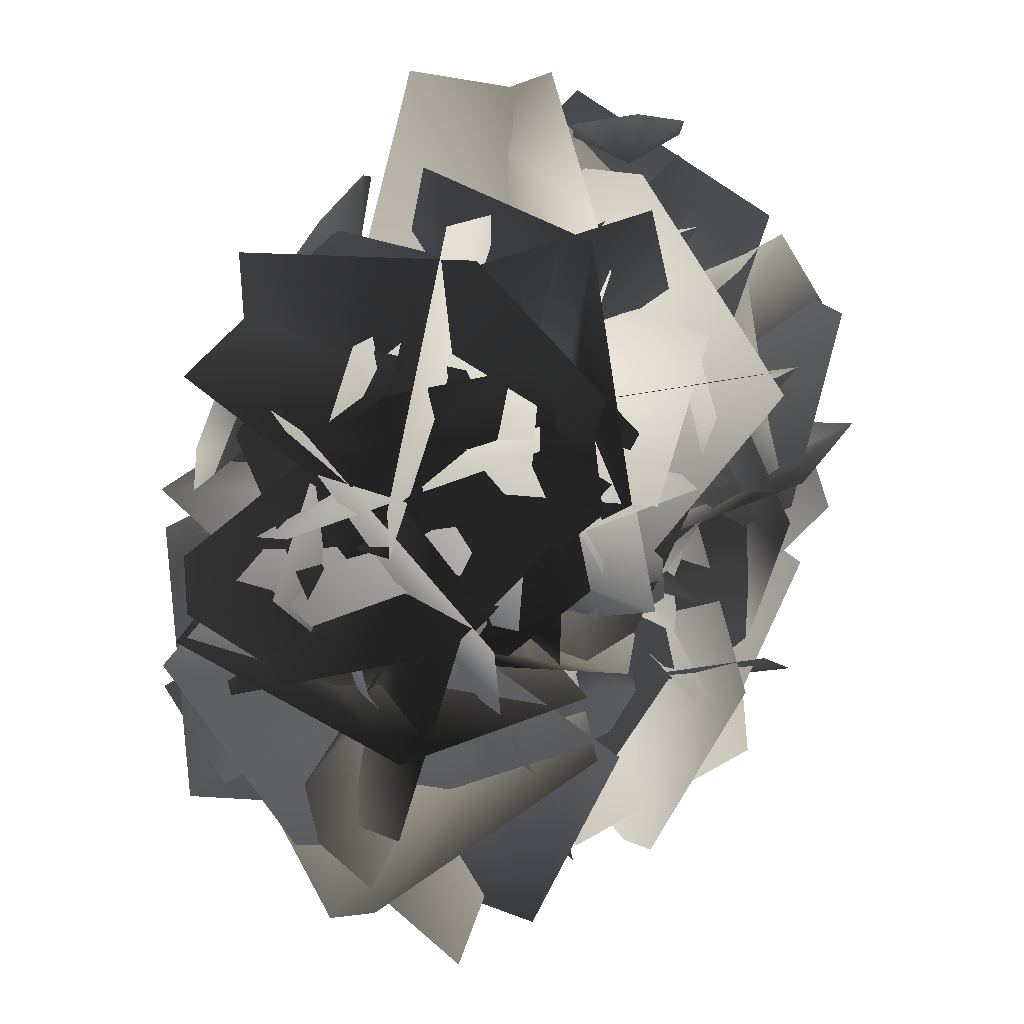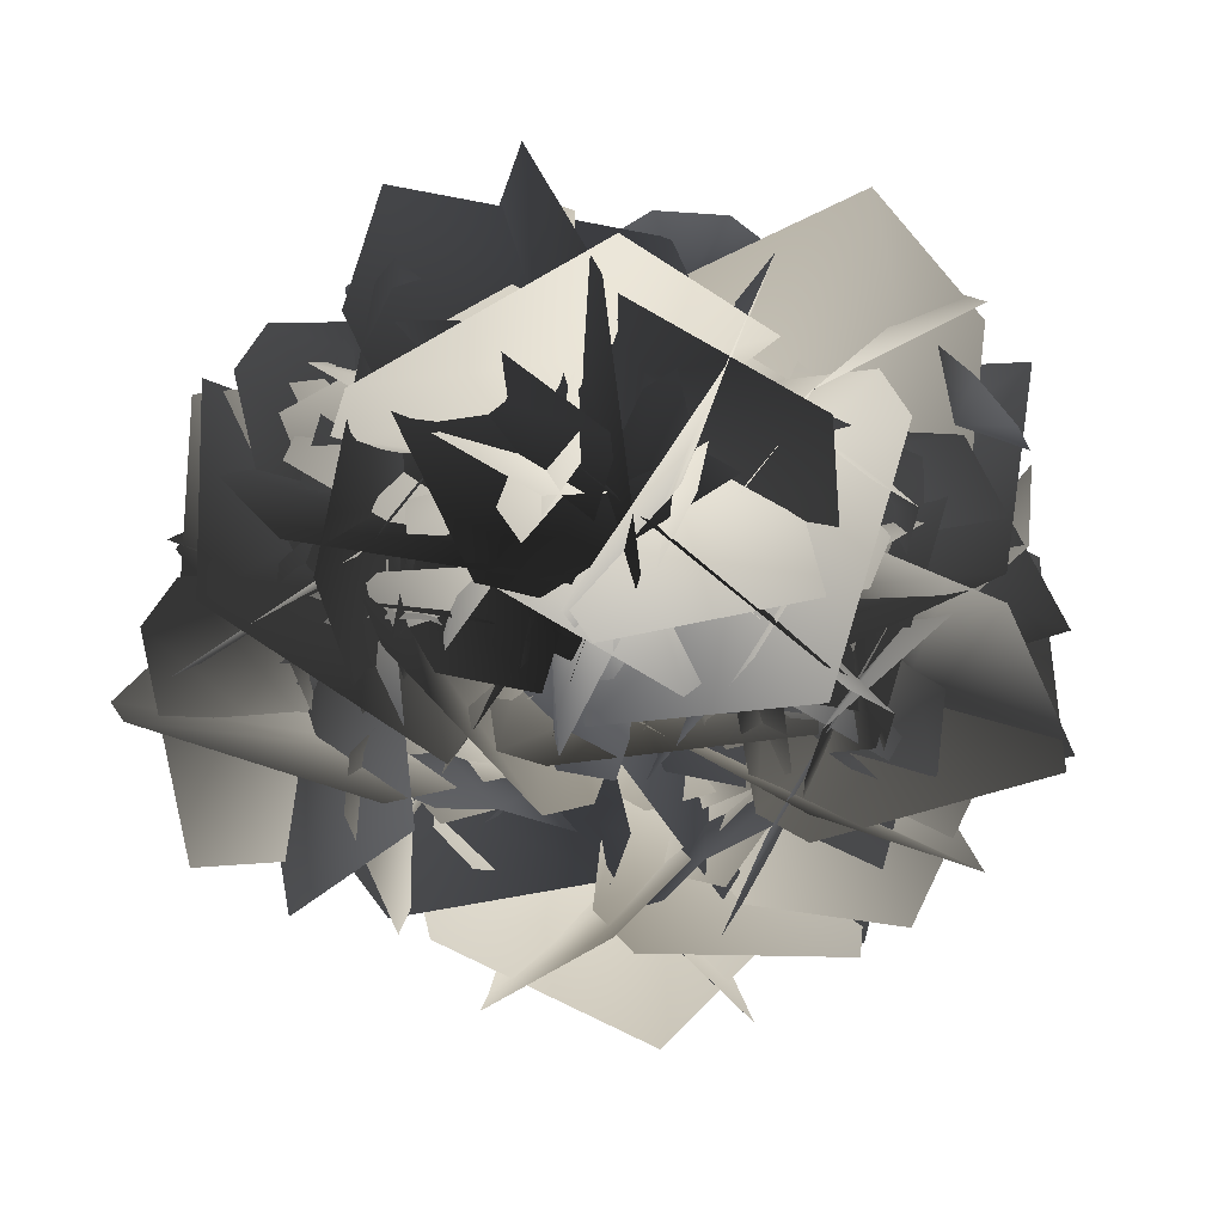
<metadata>
{"format":"obj","ext":"obj","renderer":"f3d","projection":"perspective","resolution":1024,"background":"white","views":[{"elev":31.4,"azim":-50.8,"up":"+Z"},{"elev":-50.9,"azim":-26.2,"up":"+Y"}]}
</metadata>
<code>
g SM_bush_flower_01_2
v 29.28 59.74 42.92
v -16.11 36.33 62.51
v -49.95 23.33 17.93
v -47.93 24.99 5.559
v 15.65 75.61 -15.14
v -19.81 66.18 -20.82
v 8.278 89.32 37.56
v 34.48 42.35 27.62
v -2.169 6.933 1.086
v -14.15 8.929 -2.418
v -51.64 76.35 30.47
v -53.94 40.14 22.6
v -30.37 80.21 49.07
v -17.12 27.9 58.04
v 13.04 9.296 12.81
v 16.62 15.55 2.421
v -20.96 89.26 -11.25
v -10.06 56.72 -25.43
v -80.42 26.25 26.88
v -35.11 -2.497 37.51
v 9.868 32.91 32.5
v 10.11 45.25 29.75
v -60.86 77.79 -0.8652
v -23.97 74.99 -3.978
v -70.09 24.13 -8.249
v -75.99 43.51 42.56
v -24.69 62.31 60.37
v -13.65 62.54 54.22
v -9.295 16.77 -15.91
v 6.81 26.25 16.17
v -34.08 3.909 -10.11
v -30.36 2.135 44.43
v -41.94 54.66 64.65
v -45.11 65.17 58.37
v -32.81 63.89 -24.57
v -28.69 82.54 7.269
v -17.45 -1.478 77.66
v -25.52 -19.07 26.5
v -1.358 18.87 -9.251
v 5.055 29.45 -6.606
v -0.9702 57.73 72.11
v -2.089 65.85 35.89
v -43.62 23.14 70.28
v 6.076 0.9251 75.64
v 36.08 13.08 28.17
v 32.68 19.81 18.02
v -49.17 36.31 10.25
v -18.02 24.64 -6.246
v -55.75 18.01 31.1
v -16.93 -19.5 22.26
v 32.57 1.08 42.94
v 34.88 12.03 48.82
v -25.37 70.16 43.96
v 10.85 62.49 41.11
v 2.848 38.76 65.5
v -42.54 15.35 85.1
v -76.38 2.36 40.51
v -74.36 4.018 28.14
v -10.78 54.64 7.446
v -46.25 45.21 1.767
v -18.15 68.35 60.14
v 8.051 21.38 50.21
v -28.6 -14.04 23.67
v -40.59 -12.04 20.17
v -78.07 55.37 53.06
v -80.37 19.16 45.18
v -56.8 59.23 71.65
v -43.55 6.928 80.63
v -13.39 -11.68 35.4
v -9.812 -5.423 25.01
v -47.4 68.29 11.33
v -36.49 35.75 -2.849
v -25.52 59.74 41.75
v 3.99 36.33 2.087
v 55.59 23.33 23.77
v 60.03 24.99 35.5
v 15.32 75.61 85.21
v 48.87 66.18 72.4
v -4.648 89.32 35.89
v -22.38 42.35 57.6
v 22.63 6.933 62.25
v 34.76 8.929 59.29
v 50.78 76.35 12.07
v 56.71 40.14 17.73
v 23.07 80.21 6.601
v 7.101 27.9 5.45
v 3.599 9.296 59.7
v 5.694 15.55 70.49
v 45.08 89.26 63.54
v 42.73 56.72 81.27
v 77.5 26.25 0.79
v 32.95 -2.497 14.24
v -3.495 32.91 41.07
v -2.328 45.25 43.57
v 74.44 77.79 34.6
v 44.04 74.99 55.74
v 86.12 24.13 36.38
v 65.83 43.51 -10.57
v 12.5 62.31 -0.3496
v 6.005 62.54 10.5
v 37.3 16.77 73.41
v 7.314 26.25 53.67
v 55.86 3.909 56
v 25.38 2.135 10.62
v 25.29 54.66 -12.68
v 31.18 65.17 -8.831
v 62 63.89 69.15
v 42.51 82.54 43.63
v -2.419 -1.478 -11.71
v 30.15 -19.07 28.56
v 27.1 18.87 71.61
v 20.22 29.45 72.53
v -13.91 57.73 1.345
v 5.161 65.85 32.15
v 23.93 23.14 -18.4
v -21.79 0.9251 1.805
v -24.03 13.08 57.92
v -16.01 19.81 65.01
v 58.76 36.31 30.81
v 40.03 24.64 60.67
v 54.03 18.01 9.47
v 24.84 -19.5 36.54
v -28.38 1.08 43.38
v -33.32 12.03 39.43
v 21.29 70.16 13.52
v -8.65 62.49 34.1
v -13.92 38.76 8.973
v 15.59 15.35 -30.69
v 67.19 2.36 -9.001
v 71.62 4.018 2.724
v 26.91 54.64 52.44
v 60.47 45.21 39.62
v 6.951 68.35 3.116
v -10.78 21.38 24.82
v 34.23 -14.04 29.48
v 46.36 -12.04 26.52
v 62.38 55.37 -20.71
v 68.31 19.16 -15.04
v 34.67 59.23 -26.18
v 18.7 6.928 -27.33
v 15.2 -11.68 26.93
v 17.29 -5.423 37.72
v 56.68 68.29 30.76
v 54.32 35.75 48.5
v 52.26 59.74 -54.74
v 75.74 36.33 -11.23
v 34.27 23.33 26.37
v 21.77 24.99 25.43
v -4.386 75.61 -36.1
v -6.953 66.18 -0.2746
v 48.75 89.32 -33.35
v 36.57 42.35 -58.59
v 13.33 6.933 -19.76
v 10.88 8.929 -7.517
v 46.92 76.35 26.96
v 39.27 40.14 29.94
v 63.58 80.21 4.15
v 71.37 27.9 -9.832
v 23.68 9.296 -35.94
v 13.02 15.55 -38.59
v 2.678 89.26 0.0383
v -12.4 56.72 -9.591
v 45.85 26.25 55.94
v 52.48 -2.497 9.882
v 43.57 32.91 -34.49
v 40.81 45.25 -34.49
v 16.5 77.79 38.88
v 10.18 74.99 2.397
v 9.95 24.13 48.71
v 61.08 43.51 50.16
v 74.35 62.31 -2.49
v 67.26 62.54 -12.96
v -2.978 16.77 -11.18
v 27.58 26.25 -30.02
v 4.956 3.909 13
v 58.97 2.135 4.548
v 80.12 54.66 14.32
v 74.14 65.17 18.03
v -9.559 63.89 13
v 21.8 82.54 6.126
v 90.95 -1.478 -11.21
v 40.68 -19.07 1.288
v 2.961 18.87 -19.67
v 5.037 29.45 -26.29
v 83.98 57.73 -27.14
v 48 65.85 -22.87
v 85.88 23.14 15.5
v 86.89 0.9251 -34.47
v 36.98 13.08 -60.23
v 27.16 19.81 -55.95
v 26.56 36.31 26.27
v 7.408 24.64 -3.325
v 47.9 18.01 31
v 35.71 -19.5 -6.896
v 51.99 1.08 -58.01
v 57.66 12.03 -60.83
v 58.06 70.16 -0.3878
v 52.06 62.49 -36.22
v 77.07 38.76 -30.37
v 100.5 15.35 13.13
v 59.08 2.36 50.74
v 46.58 4.018 49.8
v 20.42 54.64 -11.73
v 17.85 45.21 24.09
v 73.55 68.35 -8.982
v 61.37 21.38 -34.22
v 38.13 -14.04 4.604
v 35.69 -12.04 16.85
v 71.72 55.37 51.32
v 64.08 19.16 54.3
v 88.39 59.23 28.51
v 96.18 6.928 14.53
v 48.49 -11.68 -11.57
v 37.83 -5.423 -14.23
v 27.48 68.29 24.4
v 12.4 35.75 14.77
v -18.06 55.67 -54.74
v 13.9 64.48 -11.23
v 4.672 22.02 26.37
v -2.953 11.98 25.43
v -59.88 14.29 -36.1
v -52.96 7.397 -0.2746
v -45.51 67.25 -33.35
v -10.72 33.43 -58.59
v 8.562 -4.292 -19.76
v 5.617 -5.43 -7.517
v -35.14 59.24 26.96
v -7.455 34.68 29.94
v -30.25 75.63 4.15
v 19.06 56.52 -9.832
v 11.63 5.875 -35.94
v 0.9208 -0.2953 -38.59
v -68.25 27.18 0.0384
v -47.44 -2.018 -9.591
v 7.864 33.52 55.94
v 36.13 25.07 9.882
v 0.9499 34.84 -34.49
v -11.14 38.55 -34.49
v -51.44 33.52 38.88
v -52.13 26.65 2.397
v -8.052 1.278 48.71
v 0.4006 55.3 50.16
v -9.372 76.14 -2.49
v -13.08 70.09 -12.96
v -8.052 -13.6 -11.18
v -1.178 17.65 -30.02
v 7.047 -13.06 13
v 35.31 32.99 4.548
v 0.1323 77.37 14.32
v -11.96 77.37 18.03
v -52.26 3.998 13
v -52.95 40.48 6.126
v 54.27 59 -11.21
v 44.69 6.615 1.288
v -6.946 -7.394 -19.67
v -15.1 -0.3601 -26.29
v -0.6299 82.24 -27.14
v -25.49 54.99 -22.87
v 30.37 66.77 15.5
v 50.18 56.66 -34.47
v 14.92 19.3 -60.23
v 4.219 14.1 -55.95
v -10.43 21.74 26.27
v -9.755 -0.678 -3.325
v 16.04 31.23 31
v 42.61 2.074 -6.896
v 32.78 26.41 -58.01
v 26.07 36.75 -60.83
v -24.25 65.86 -0.3878
v -20.55 56.85 -36.22
v 12.44 66.84 -30.37
v 44.4 75.66 13.13
v 35.17 33.2 50.74
v 27.55 23.16 49.8
v -29.39 25.47 -11.73
v -22.46 18.57 24.09
v -15.01 78.43 -8.982
v 19.78 44.6 -34.22
v 39.06 6.884 4.604
v 36.12 5.746 16.85
v -4.643 70.42 51.32
v 23.04 45.86 54.3
v 0.2501 86.81 28.51
v 49.56 67.7 14.53
v 42.13 17.05 -11.57
v 31.42 10.88 -14.23
v -37.75 38.36 24.4
v -16.94 9.159 14.77
v -18.59 22.72 -54.74
v -45.14 2.873 -11.23
v -52.02 45.78 26.37
v -48.57 57.91 25.43
v 5.29 76.49 -36.1
v -3.667 80.39 -0.2746
v 11.19 21.93 -33.35
v -33.53 40.76 -58.59
v -65.22 68.87 -19.76
v -62.9 71 -7.517
v -1.382 25.62 26.96
v -36.11 38.4 29.94
v 0.0311 8.567 4.15
v -52.85 8.406 -9.832
v -64.38 58.28 -35.94
v -56.65 67.93 -38.59
v 17.78 67.53 0.0383
v -12.24 87.15 -9.591
v -50.8 33.91 55.94
v -80.21 31.48 9.882
v -43.88 35.2 -34.49
v -31.27 36.15 -34.49
v 4.432 55.51 38.88
v 2.572 62.16 2.397
v -47.72 69.73 48.71
v -35.92 16.34 50.16
v -19.23 0.4964 -2.49
v -17.98 7.475 -12.96
v -53.14 83.59 -11.18
v -48.16 51.98 -30.02
v -67.01 77.59 13
v -76.56 24.4 4.548
v -27.63 -4.11 14.32
v -16.38 0.2921 18.03
v -5.559 83.3 13
v 8.372 49.58 6.126
v -84.75 -6.722 -11.21
v -94.9 45.55 1.288
v -51.91 77.41 -19.67
v -41.75 73.83 -26.29
v -25.15 -8.369 -27.14
v -11.92 26.06 -22.87
v -59.66 -5.258 15.5
v -81.78 -3.05 -34.47
v -62.55 44.58 -60.23
v -54.48 53.32 -55.95
v -38.06 51.54 26.27
v -46.85 72.17 -3.325
v -59.25 33.07 31
v -94.61 50.54 -6.896
v -76.59 31.45 -58.01
v -66.58 24.27 -60.83
v -9.113 15.48 -0.3878
v -15.84 22.53 -36.22
v -42.92 1.208 -30.37
v -69.48 -18.64 13.13
v -76.35 24.26 50.74
v -72.91 36.39 49.8
v -19.04 54.97 -11.73
v -28 58.87 24.09
v -13.14 0.4139 -8.982
v -57.87 19.25 -34.22
v -89.56 47.35 4.604
v -87.23 49.48 16.85
v -25.72 4.099 51.32
v -60.45 16.89 54.3
v -24.3 -12.95 28.51
v -77.18 -13.11 14.53
v -88.71 36.77 -11.57
v -80.99 46.41 -14.23
v -6.556 46.01 24.4
v -36.57 65.63 14.77
v 16.04 59.74 -96.86
v 55.7 36.33 -67.35
v 34.01 23.33 -15.75
v 22.29 24.99 -11.32
v -27.42 75.61 -56.02
v -14.61 66.18 -22.47
v 21.9 89.32 -75.99
v 0.1896 42.35 -93.72
v -4.463 6.933 -48.71
v -1.506 8.929 -36.58
v 45.72 76.35 -20.56
v 40.05 40.14 -14.63
v 51.19 80.21 -48.27
v 52.34 27.9 -64.24
v -1.916 9.296 -67.74
v -12.7 15.55 -65.65
v -5.75 89.26 -26.26
v -23.49 56.72 -28.61
v 57 26.25 6.162
v 43.55 -2.497 -38.39
v 16.72 32.91 -74.83
v 14.22 45.25 -73.67
v 23.19 77.79 3.098
v 2.05 74.99 -27.3
v 21.41 24.13 14.78
v 68.36 43.51 -5.514
v 58.14 62.31 -58.84
v 47.29 62.54 -65.33
v -15.62 16.77 -34.04
v 4.114 26.25 -64.03
v 1.793 3.909 -15.48
v 47.17 2.135 -45.96
v 70.47 54.66 -46.05
v 66.62 65.17 -40.16
v -11.36 63.89 -9.341
v 14.15 82.54 -28.83
v 69.49 -1.478 -73.76
v 29.22 -19.07 -41.19
v -13.82 18.87 -44.24
v -14.74 29.45 -51.12
v 56.44 57.73 -85.25
v 25.64 65.85 -66.18
v 76.19 23.14 -47.41
v 55.98 0.9251 -93.13
v -0.1337 13.08 -95.37
v -7.222 19.81 -87.35
v 26.98 36.31 -12.58
v -2.885 24.64 -31.31
v 48.32 18.01 -17.31
v 21.25 -19.5 -46.5
v 14.41 1.08 -99.72
v 18.35 12.03 -104.7
v 44.26 70.16 -50.05
v 23.68 62.49 -79.99
v 48.82 38.76 -85.26
v 88.48 15.35 -55.75
v 66.79 2.36 -4.149
v 55.06 4.018 0.2842
v 5.352 54.64 -44.43
v 18.16 45.21 -10.87
v 54.67 68.35 -64.39
v 32.97 21.38 -82.12
v 28.31 -14.04 -37.11
v 31.27 -12.04 -24.98
v 78.5 55.37 -8.959
v 72.83 19.16 -3.028
v 83.96 59.23 -36.68
v 85.11 6.928 -52.64
v 30.86 -11.68 -56.14
v 20.07 -5.423 -54.05
v 27.03 68.29 -14.66
v 9.289 35.75 -17.02
v -82.15 59.74 -53.42
v -36.76 36.33 -73.01
v -2.917 23.33 -28.43
v -4.941 24.99 -16.06
v -68.52 75.61 4.637
v -33.05 66.18 10.32
v -61.15 89.32 -48.06
v -87.35 42.35 -38.12
v -50.7 6.933 -11.59
v -38.71 8.929 -8.084
v -1.228 76.35 -40.98
v 1.074 40.14 -33.1
v -22.5 80.21 -59.57
v -35.75 27.9 -68.55
v -65.91 9.296 -23.31
v -69.49 15.55 -12.92
v -31.9 89.26 0.7489
v -42.81 56.72 14.93
v 27.55 26.25 -37.38
v -17.76 -2.497 -48.01
v -62.74 32.91 -43
v -62.98 45.25 -40.25
v 7.993 77.79 -9.636
v -28.9 74.99 -6.524
v 17.22 24.13 -2.253
v 23.12 43.51 -53.06
v -28.18 62.31 -70.87
v -39.22 62.54 -64.72
v -43.57 16.77 5.406
v -59.68 26.25 -26.68
v -18.79 3.909 -0.3909
v -22.51 2.135 -54.93
v -10.93 54.66 -75.15
v -7.755 65.17 -68.87
v -20.06 63.89 14.07
v -24.17 82.54 -17.77
v -35.42 -1.478 -88.16
v -27.35 -19.07 -37
v -51.51 18.87 -1.25
v -57.92 29.45 -3.895
v -51.9 57.73 -82.61
v -50.78 65.85 -46.4
v -9.247 23.14 -80.79
v -58.94 0.9251 -86.15
v -88.95 13.08 -38.67
v -85.54 19.81 -28.52
v -3.694 36.31 -20.75
v -34.84 24.64 -4.256
v 2.884 18.01 -41.6
v -35.93 -19.5 -32.76
v -85.44 1.08 -53.44
v -87.75 12.03 -59.33
v -27.5 70.16 -54.46
v -63.72 62.49 -51.61
v -55.72 38.76 -76.01
v -10.33 15.35 -95.6
v 23.52 2.36 -51.02
v 21.49 4.018 -38.65
v -42.08 54.64 -17.95
v -6.622 45.21 -12.27
v -34.71 68.35 -70.64
v -60.92 21.38 -60.71
v -24.27 -14.04 -34.17
v -12.28 -12.04 -30.67
v 25.2 55.37 -63.56
v 27.51 19.16 -55.69
v 3.934 59.23 -82.15
v -9.316 6.928 -91.13
v -39.48 -11.68 -45.9
v -43.06 -5.423 -35.51
v -5.471 68.29 -21.84
v -16.38 35.75 -7.652
v -10.46 69.26 51.27
v -0.697 85.08 50.1
v -15.66 85.7 42.77
v -27.73 77.63 48.83
v 2.027 76.15 63.79
v -24.8 67.02 64.96
v -9.931 67.64 70.53
v 55.79 70.05 19.97
v 63.29 77.41 4.587
v 48.22 83.43 8.429
v 43.97 84.94 23.5
v 74.18 72.87 16.22
v 56.61 79.67 37.42
v 70.45 74.17 31.89
v -1.014 81.15 5.934
v 5.58 91.15 -8.34
v -11.05 91.11 -7.094
v -17.88 90.57 7.074
v 15.4 90.63 4.99
v -6.531 89.95 22.96
v 9.043 90.07 19.83
v 5.335 72.64 -53.04
v 3.925 72.66 -71.62
v -10.04 77.11 -63.68
v -9.192 85.08 -50.14
v 18.96 76.35 -65.72
v 8.41 89.57 -42.95
v 20.55 84.51 -51.87
v -56.45 71.02 -31.11
v -68.63 71.7 -40.83
v -71.84 67.56 -27.88
v -65.24 72.47 -17.58
v -58.6 80.93 -43.34
v -53.36 83.37 -20.3
v -51.5 86.3 -33.14
v 57.61 40.64 -56.12
v 57.18 39.25 -71.65
v 51.1 50.83 -66.75
v 55.91 56.75 -56
v 68.3 33.62 -65.56
v 69.02 50.29 -48.65
v 73.66 39.28 -54.5
v -61.03 54.85 30.11
v -73.24 60.34 22.1
v -76.41 50.24 31.2
v -69.78 49.27 42.54
v -63.19 69.58 24.56
v -57.89 60.06 45.67
v -56.06 69.06 36.05
v -24.13 41.29 -75.6
v -19.09 35.46 -89.17
v -32.94 34.83 -87.42
v -39.18 44.33 -80.76
v -11.5 45.9 -84.07
v -30.43 56.73 -74.66
v -17.38 55.92 -77.15
v 42.01 33.53 65.25
v 53.99 43.44 63.93
v 41.91 49.47 67.51
v 33.32 43 75.12
v 57.37 30.66 68.13
v 37.09 27.91 80.19
v 48.92 23.55 75.95
f 292 294 293
f 1 3 4
f 4 5 1
f 4 6 5
f 7 8 9
f 7 9 10
f 10 11 7
f 10 12 11
f 13 14 15
f 13 15 16
f 16 17 13
f 16 18 17
f 19 20 21
f 19 21 22
f 22 23 19
f 22 24 23
f 25 26 27
f 25 27 28
f 28 29 25
f 28 30 29
f 31 32 33
f 31 33 34
f 34 35 31
f 34 36 35
f 37 38 39
f 37 39 40
f 40 41 37
f 40 42 41
f 43 44 45
f 43 45 46
f 46 47 43
f 46 48 47
f 49 50 51
f 49 51 52
f 52 53 49
f 52 54 53
f 55 56 57
f 55 57 58
f 58 59 55
f 58 60 59
f 61 62 63
f 61 63 64
f 64 65 61
f 64 66 65
f 67 68 69
f 67 69 70
f 70 71 67
f 70 72 71
f 73 74 75
f 73 75 76
f 76 77 73
f 76 78 77
f 79 80 81
f 79 81 82
f 82 83 79
f 82 84 83
f 85 86 87
f 85 87 88
f 88 89 85
f 88 90 89
f 91 92 93
f 91 93 94
f 94 95 91
f 94 96 95
f 97 98 99
f 97 99 100
f 100 101 97
f 100 102 101
f 103 104 105
f 103 105 106
f 106 107 103
f 106 108 107
f 109 110 111
f 109 111 112
f 112 113 109
f 112 114 113
f 115 116 117
f 115 117 118
f 118 119 115
f 118 120 119
f 121 122 123
f 121 123 124
f 124 125 121
f 124 126 125
f 127 128 129
f 127 129 130
f 130 131 127
f 130 132 131
f 133 134 135
f 133 135 136
f 136 137 133
f 136 138 137
f 139 140 141
f 139 141 142
f 142 143 139
f 142 144 143
f 145 146 147
f 145 147 148
f 148 149 145
f 148 150 149
f 151 152 153
f 151 153 154
f 154 155 151
f 154 156 155
f 157 158 159
f 157 159 160
f 160 161 157
f 160 162 161
f 163 164 165
f 163 165 166
f 166 167 163
f 166 168 167
f 169 170 171
f 169 171 172
f 172 173 169
f 172 174 173
f 175 176 177
f 175 177 178
f 178 179 175
f 178 180 179
f 181 182 183
f 181 183 184
f 184 185 181
f 184 186 185
f 187 188 189
f 187 189 190
f 190 191 187
f 190 192 191
f 193 194 195
f 193 195 196
f 196 197 193
f 196 198 197
f 199 200 201
f 199 201 202
f 202 203 199
f 202 204 203
f 205 206 207
f 205 207 208
f 208 209 205
f 208 210 209
f 211 212 213
f 211 213 214
f 214 215 211
f 214 216 215
f 217 218 219
f 217 219 220
f 220 221 217
f 220 222 221
f 223 224 225
f 223 225 226
f 226 227 223
f 226 228 227
f 229 230 231
f 229 231 232
f 232 233 229
f 232 234 233
f 235 236 237
f 235 237 238
f 238 239 235
f 238 240 239
f 241 242 243
f 241 243 244
f 244 245 241
f 244 246 245
f 247 248 249
f 247 249 250
f 250 251 247
f 250 252 251
f 253 254 255
f 253 255 256
f 256 257 253
f 256 258 257
f 259 260 261
f 259 261 262
f 262 263 259
f 262 264 263
f 265 266 267
f 265 267 268
f 268 269 265
f 268 270 269
f 271 272 273
f 271 273 274
f 274 275 271
f 274 276 275
f 277 278 279
f 277 279 280
f 280 281 277
f 280 282 281
f 283 284 285
f 283 285 286
f 286 287 283
f 286 288 287
f 289 290 291
f 289 291 292
f 292 293 289
f 1 2 3
f 295 296 297
f 295 297 298
f 298 299 295
f 298 300 299
f 301 302 303
f 301 303 304
f 304 305 301
f 304 306 305
f 307 308 309
f 307 309 310
f 310 311 307
f 310 312 311
f 313 314 315
f 313 315 316
f 316 317 313
f 316 318 317
f 319 320 321
f 319 321 322
f 322 323 319
f 322 324 323
f 325 326 327
f 325 327 328
f 328 329 325
f 328 330 329
f 331 332 333
f 331 333 334
f 334 335 331
f 334 336 335
f 337 338 339
f 337 339 340
f 340 341 337
f 340 342 341
f 343 344 345
f 343 345 346
f 346 347 343
f 346 348 347
f 349 350 351
f 349 351 352
f 352 353 349
f 352 354 353
f 355 356 357
f 355 357 358
f 358 359 355
f 358 360 359
f 361 362 363
f 361 363 364
f 364 365 361
f 364 366 365
f 367 368 369
f 367 369 370
f 370 371 367
f 370 372 371
f 373 374 375
f 373 375 376
f 376 377 373
f 376 378 377
f 379 380 381
f 379 381 382
f 382 383 379
f 382 384 383
f 385 386 387
f 385 387 388
f 388 389 385
f 388 390 389
f 391 392 393
f 391 393 394
f 394 395 391
f 394 396 395
f 397 398 399
f 397 399 400
f 400 401 397
f 400 402 401
f 403 404 405
f 403 405 406
f 406 407 403
f 406 408 407
f 409 410 411
f 409 411 412
f 412 413 409
f 412 414 413
f 415 416 417
f 415 417 418
f 418 419 415
f 418 420 419
f 421 422 423
f 421 423 424
f 424 425 421
f 424 426 425
f 427 428 429
f 427 429 430
f 430 431 427
f 430 432 431
f 433 434 435
f 433 435 436
f 436 437 433
f 436 438 437
f 439 440 441
f 439 441 442
f 442 443 439
f 442 444 443
f 445 446 447
f 445 447 448
f 448 449 445
f 448 450 449
f 451 452 453
f 451 453 454
f 454 455 451
f 454 456 455
f 457 458 459
f 457 459 460
f 460 461 457
f 460 462 461
f 463 464 465
f 463 465 466
f 466 467 463
f 466 468 467
f 469 470 471
f 469 471 472
f 472 473 469
f 472 474 473
f 475 476 477
f 475 477 478
f 478 479 475
f 478 480 479
f 481 482 483
f 481 483 484
f 484 485 481
f 484 486 485
f 487 488 489
f 487 489 490
f 490 491 487
f 490 492 491
f 493 494 495
f 493 495 496
f 496 497 493
f 496 498 497
f 499 500 501
f 499 501 502
f 502 503 499
f 502 504 503
f 533 536 538
f 505 507 508
f 509 506 505
f 505 508 510
f 511 509 505
f 505 510 511
f 512 513 514
f 512 514 515
f 516 513 512
f 512 515 517
f 518 516 512
f 512 517 518
f 519 520 521
f 519 521 522
f 523 520 519
f 519 522 524
f 525 523 519
f 519 524 525
f 526 527 528
f 526 528 529
f 530 527 526
f 526 529 531
f 532 530 526
f 526 531 532
f 533 534 535
f 533 535 536
f 537 534 533
f 505 506 507
f 539 537 533
f 533 538 539
f 540 541 542
f 540 542 543
f 544 541 540
f 540 543 545
f 546 544 540
f 540 545 546
f 547 548 549
f 547 549 550
f 551 548 547
f 547 550 552
f 553 551 547
f 547 552 553
f 554 555 556
f 554 556 557
f 558 555 554
f 554 557 559
f 560 558 554
f 554 559 560
f 561 562 563
f 561 563 564
f 565 562 561
f 561 564 566
f 567 565 561
f 561 566 567

</code>
